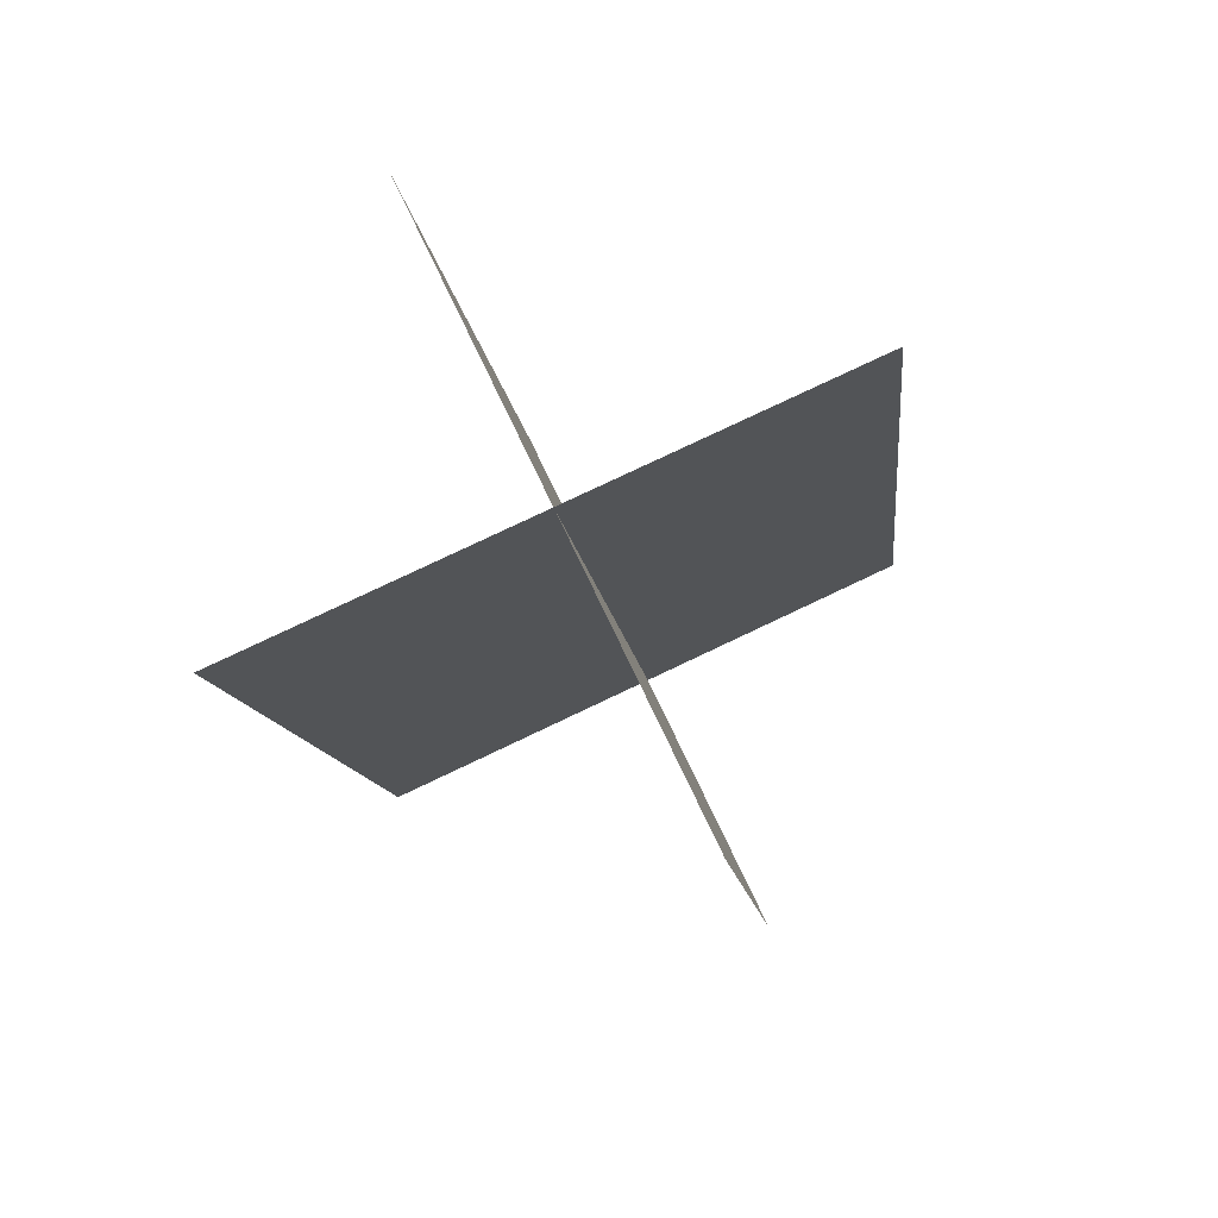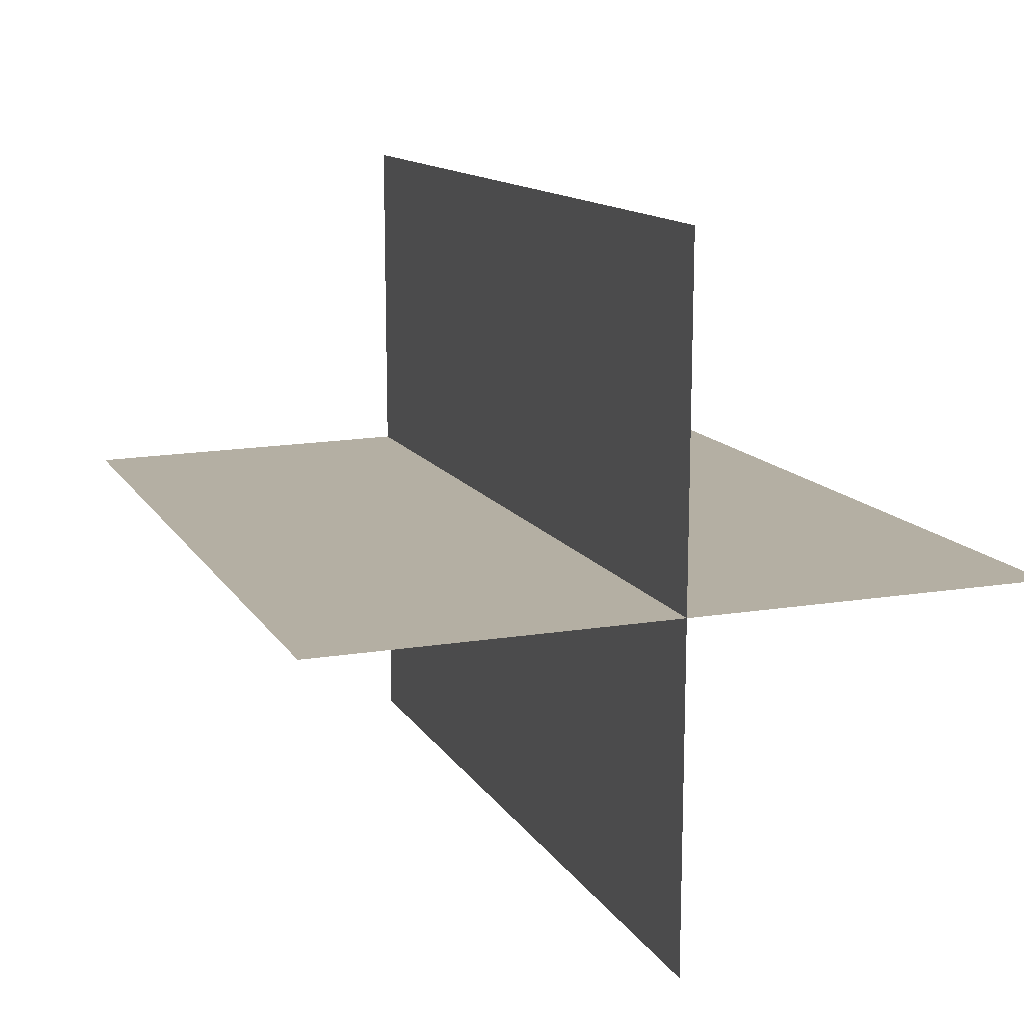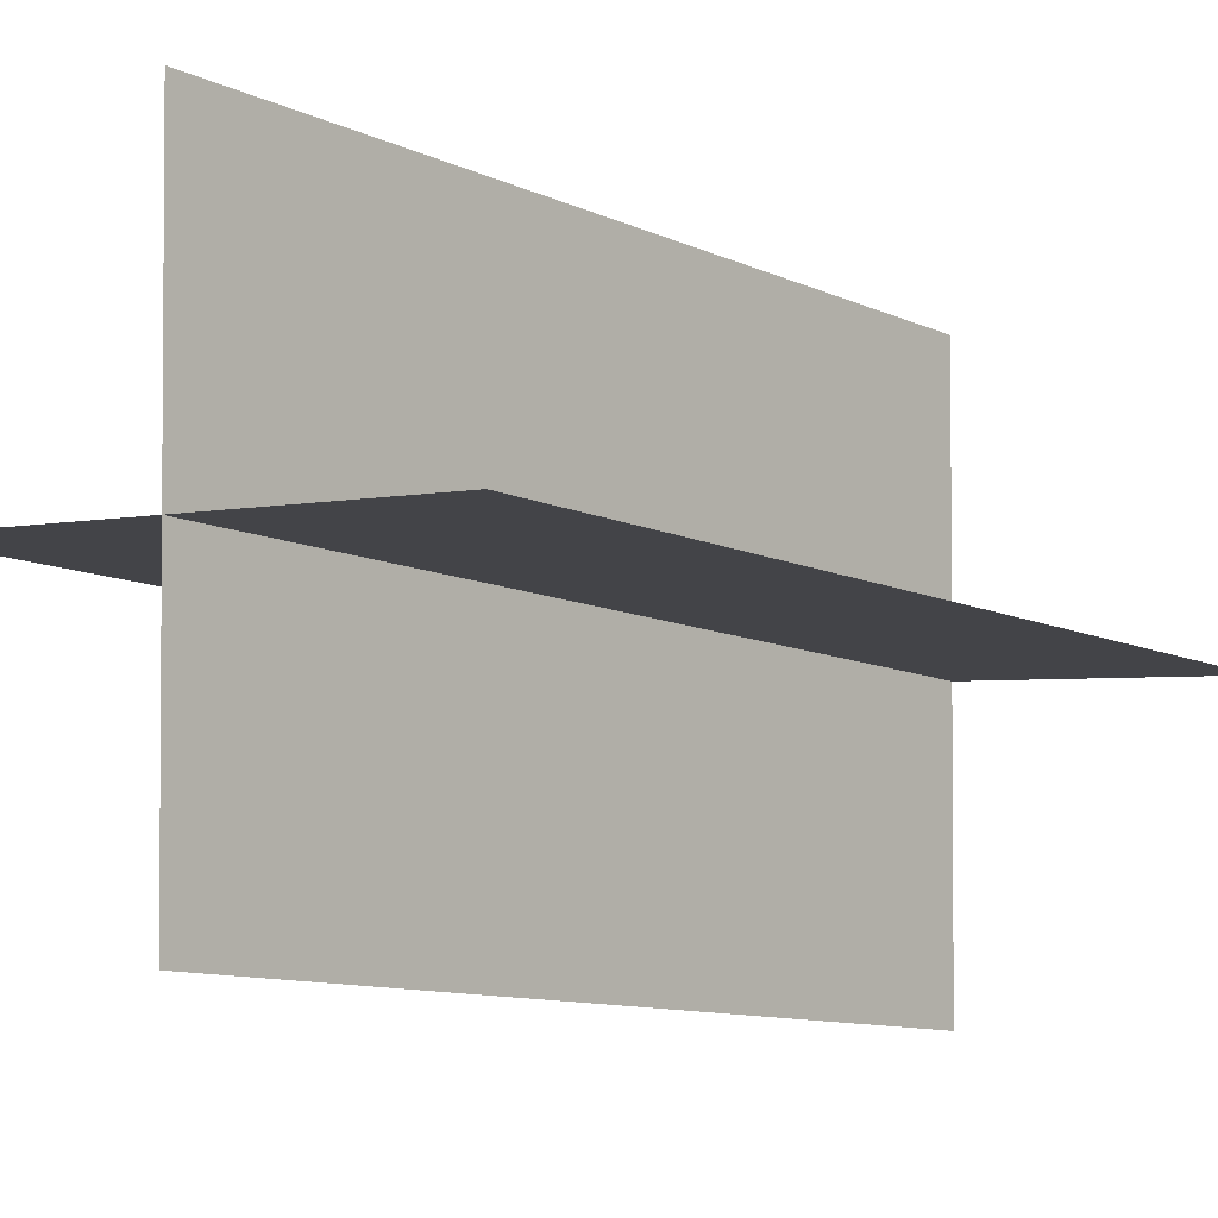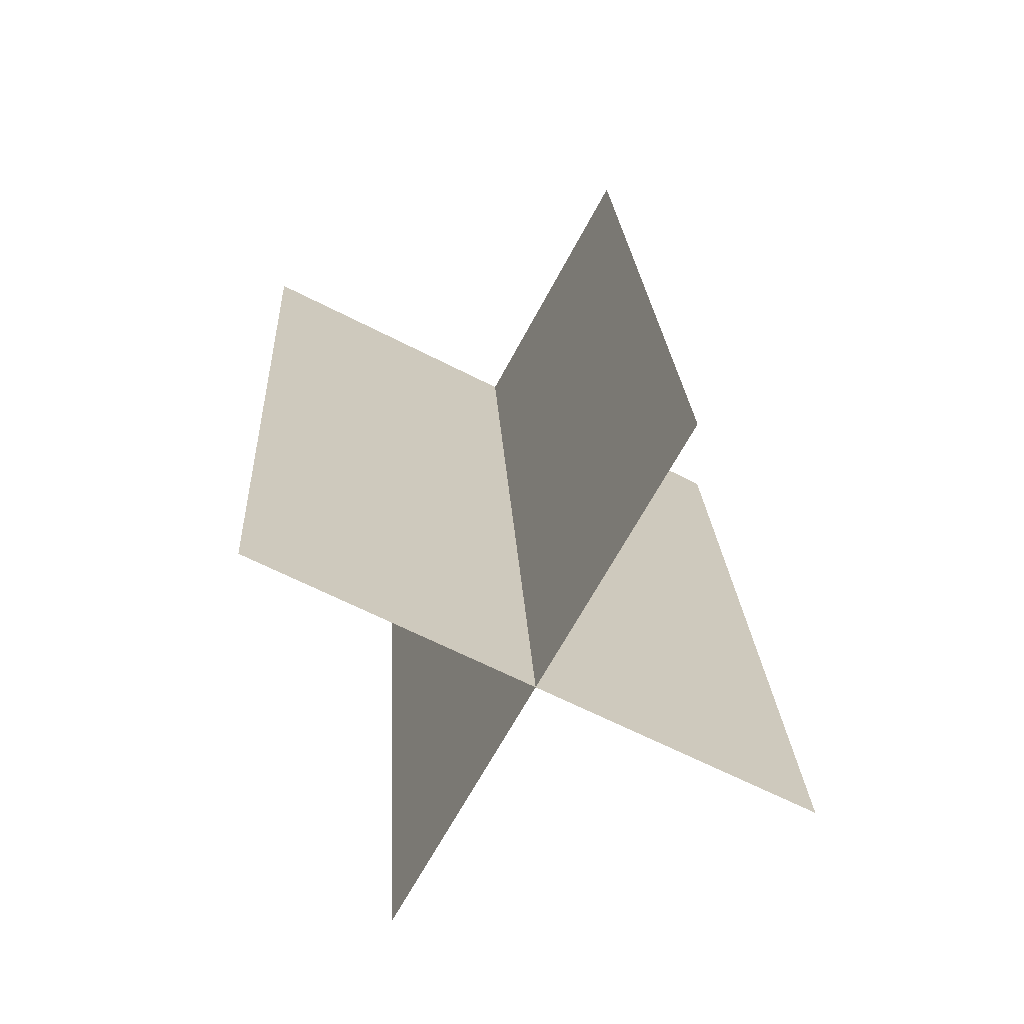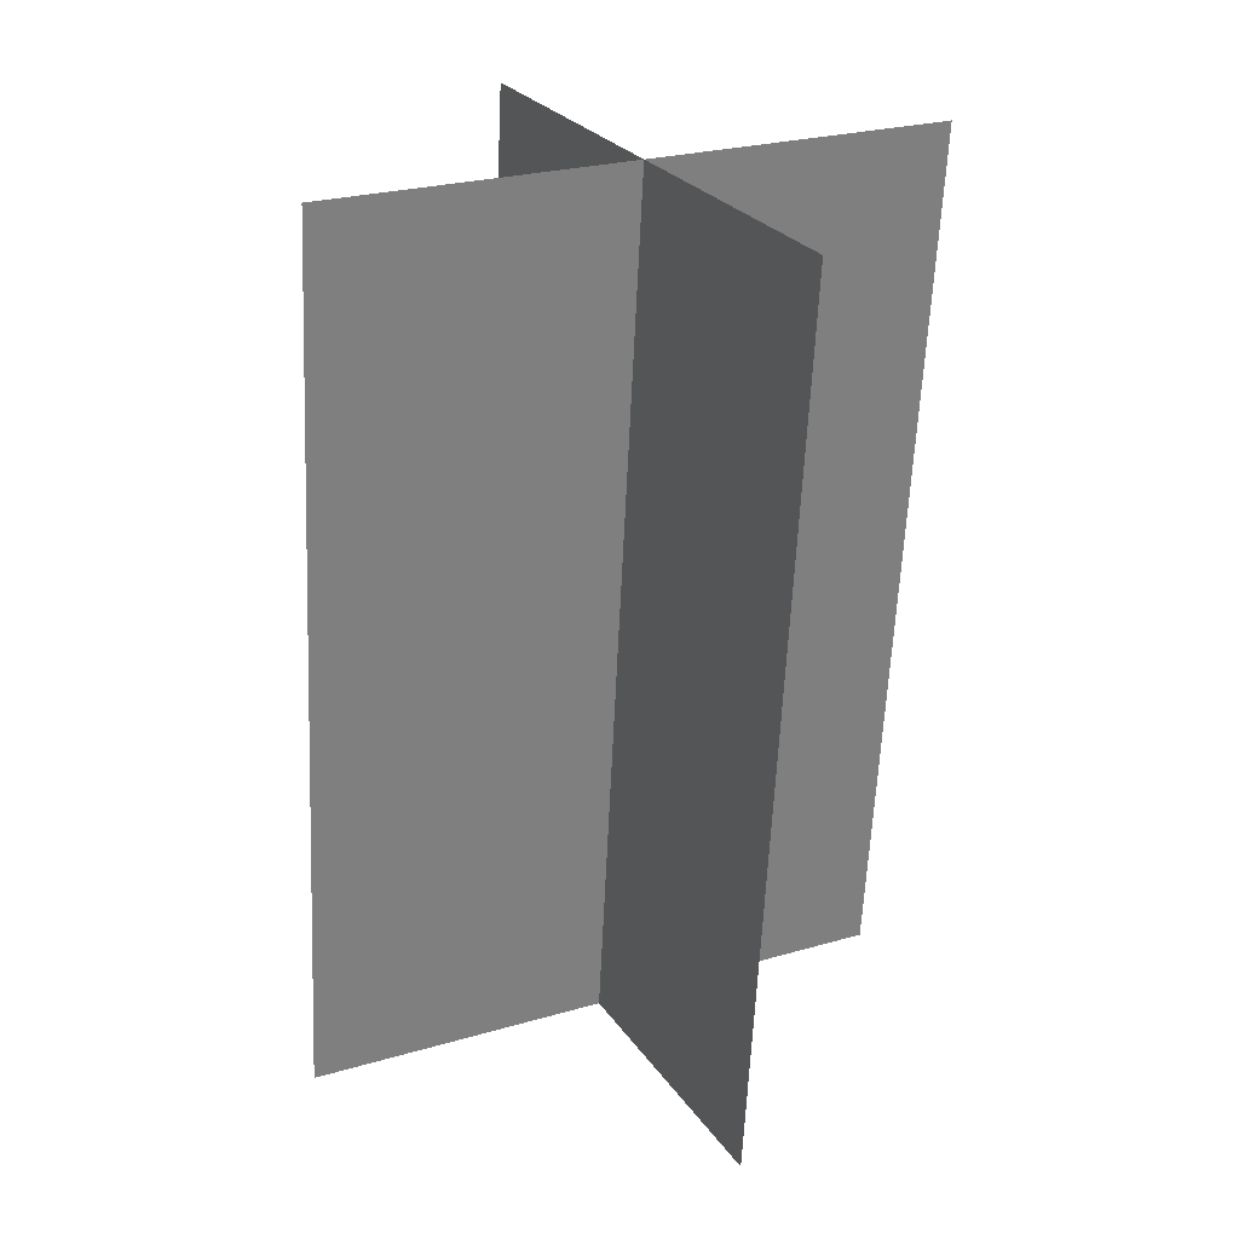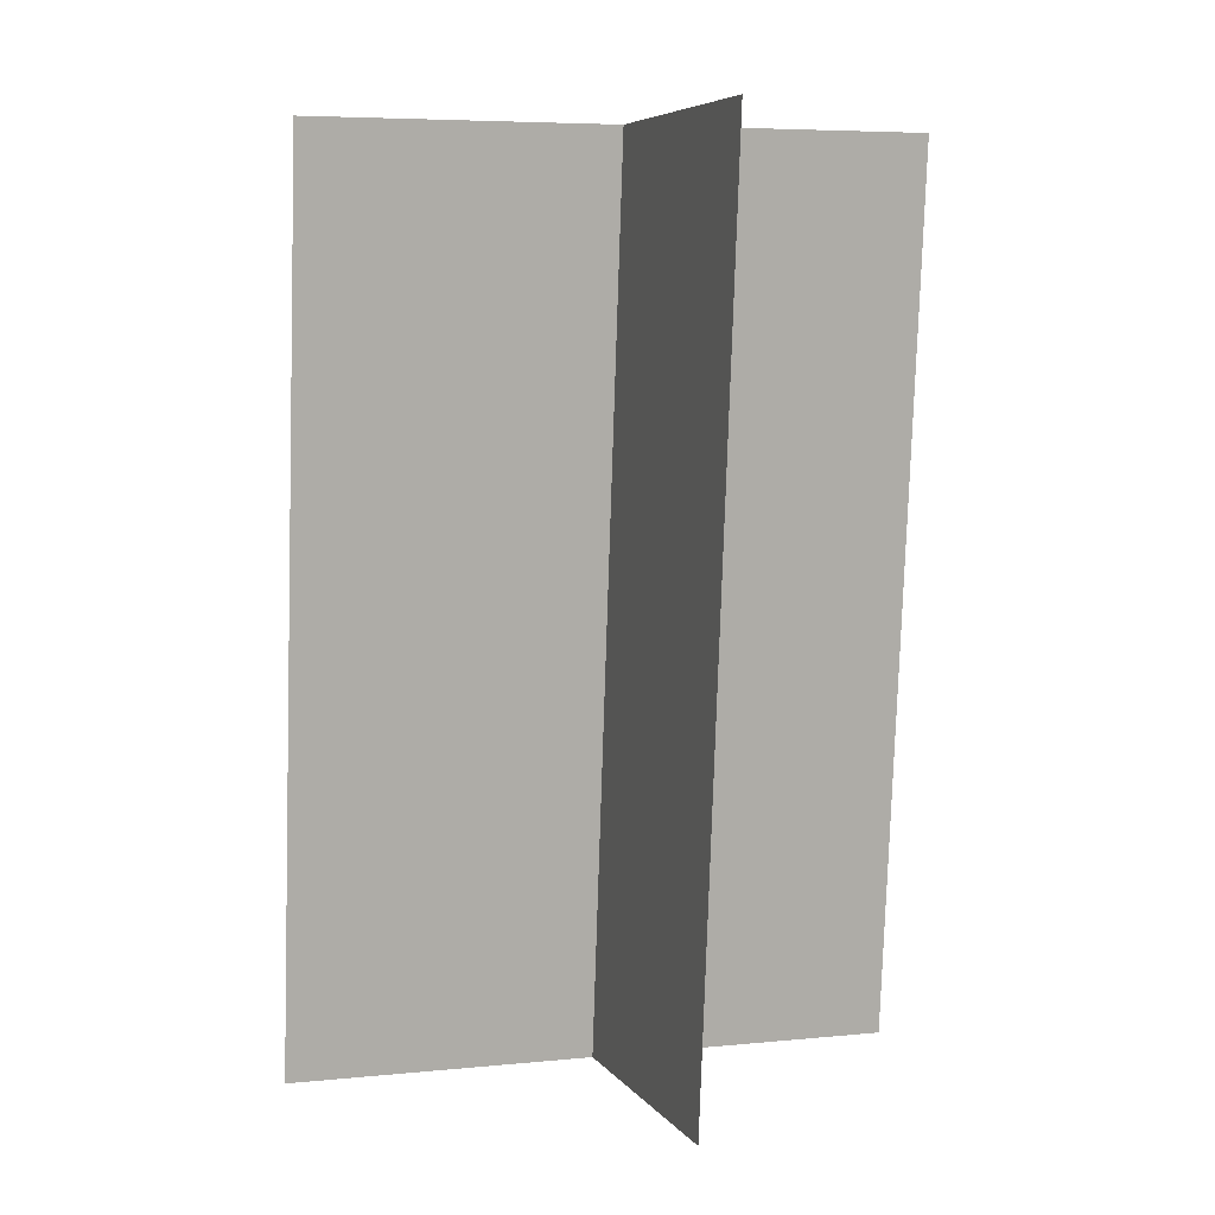
<metadata>
{"format":"obj","ext":"obj","renderer":"f3d","projection":"perspective","resolution":1024,"background":"white","views":[{"elev":77.2,"azim":64.5,"up":"+Y"},{"elev":17.3,"azim":162.6,"up":"+Z"},{"elev":-2.7,"azim":-137.8,"up":"+Z"},{"elev":-63.2,"azim":152.4,"up":"+Y"},{"elev":24.7,"azim":-25.7,"up":"+Y"},{"elev":5.6,"azim":-17.9,"up":"+Y"}]}
</metadata>
<code>
o
v 0 0.7485 0.3366
v 0 -0.03272 0.2531
v 0 0.7485 -0.1958
v 0.2662 -0.03272 -0.01314
v 0.2662 0.7485 0.07037
v -0.2662 -0.03272 -0.01314
v -0.2662 0.7485 0.07037
v 0 -0.03272 -0.2793
g Geoset0
f 1 2 3
f 4 5 6
f 7 6 5
f 8 3 2

</code>
